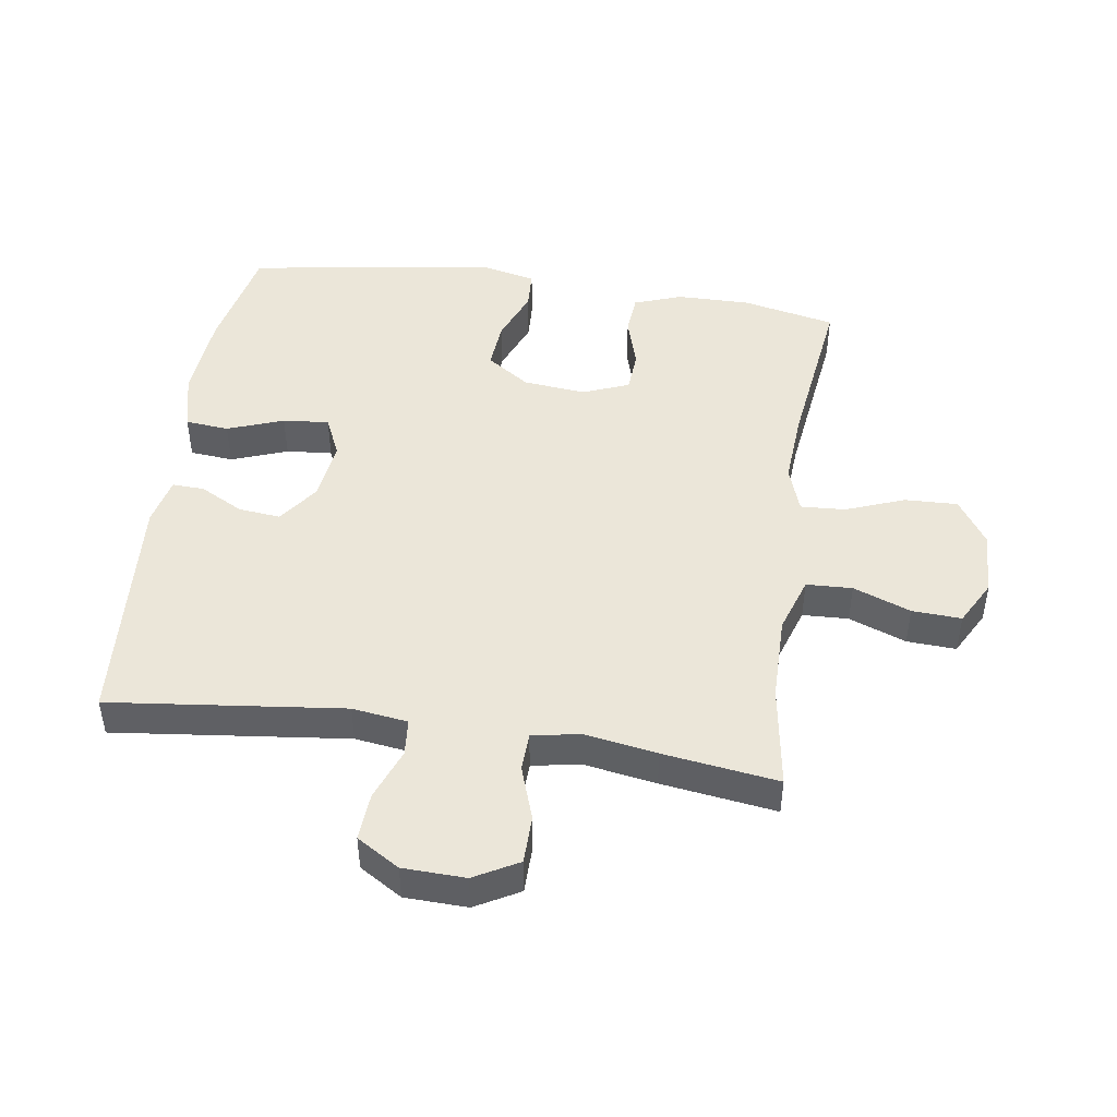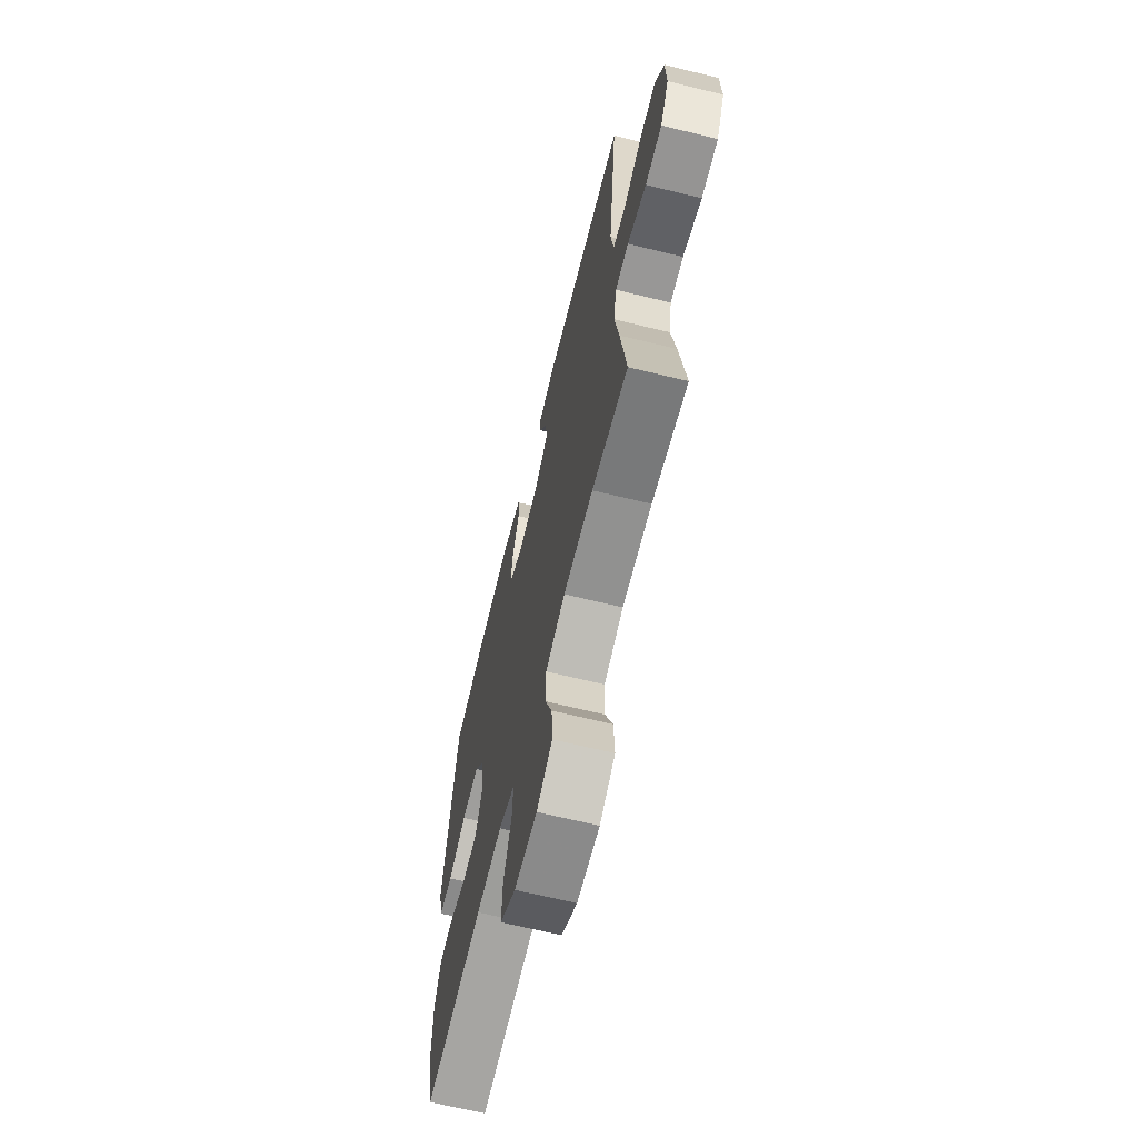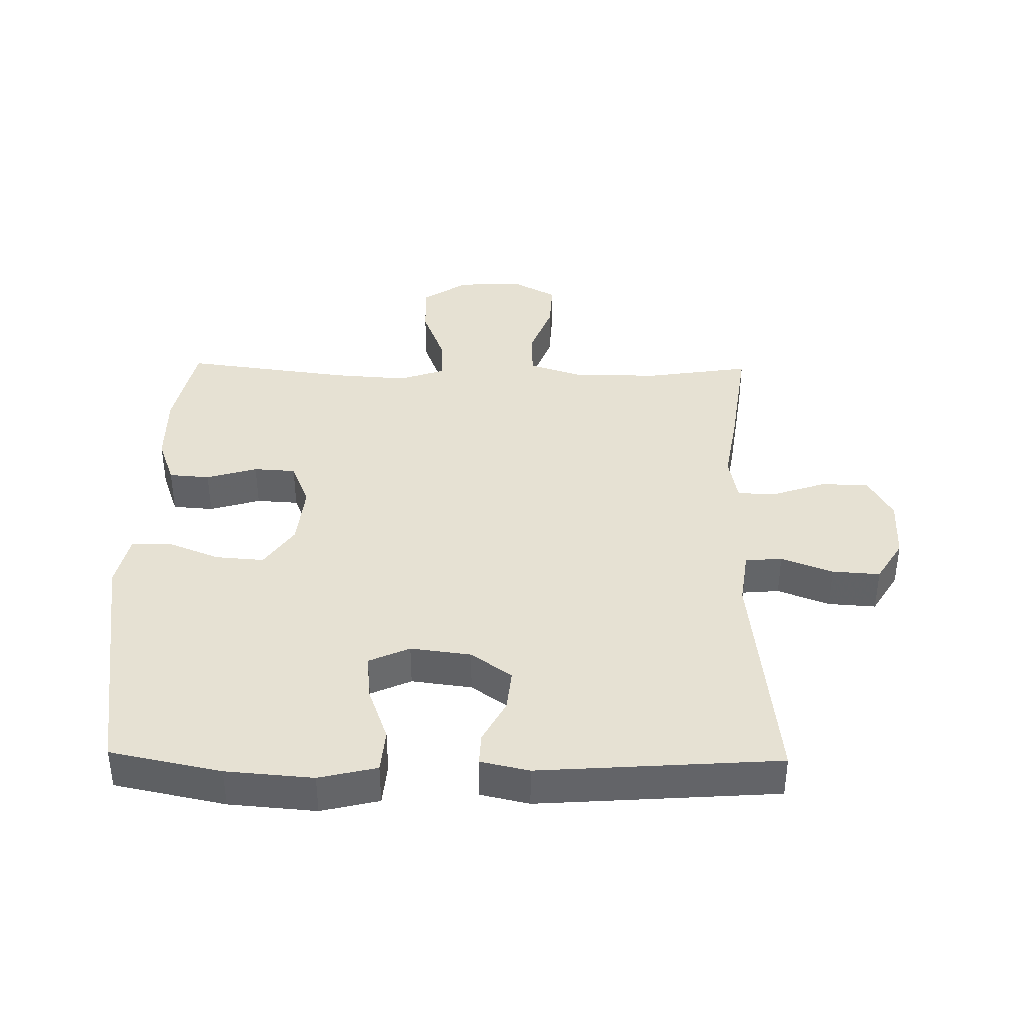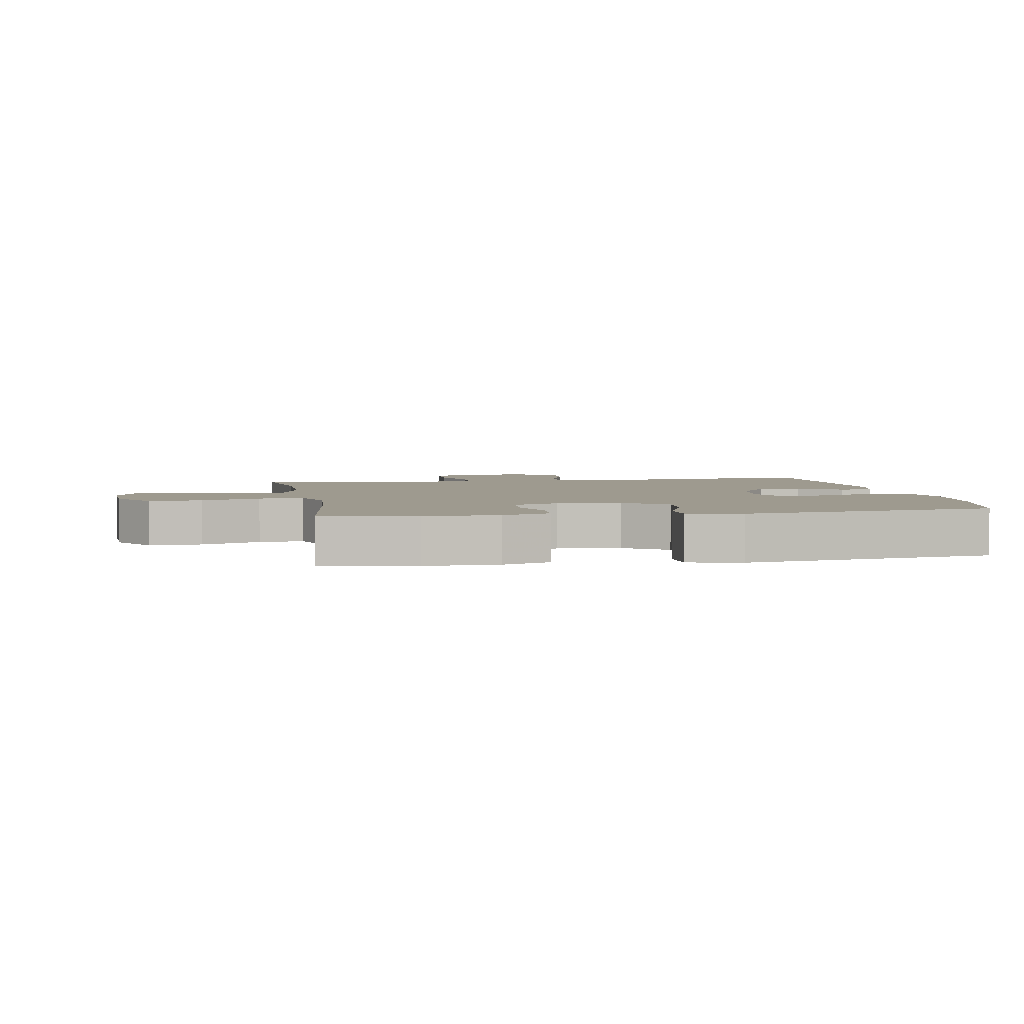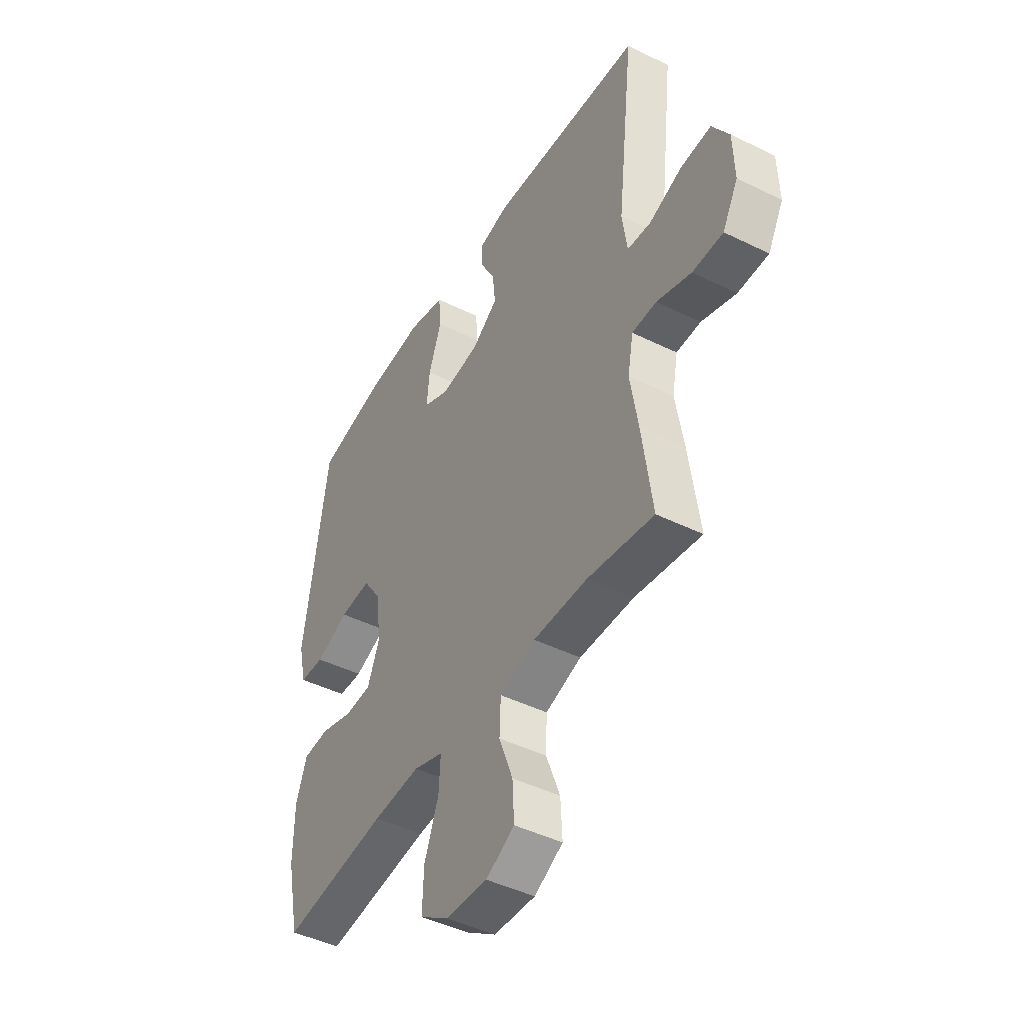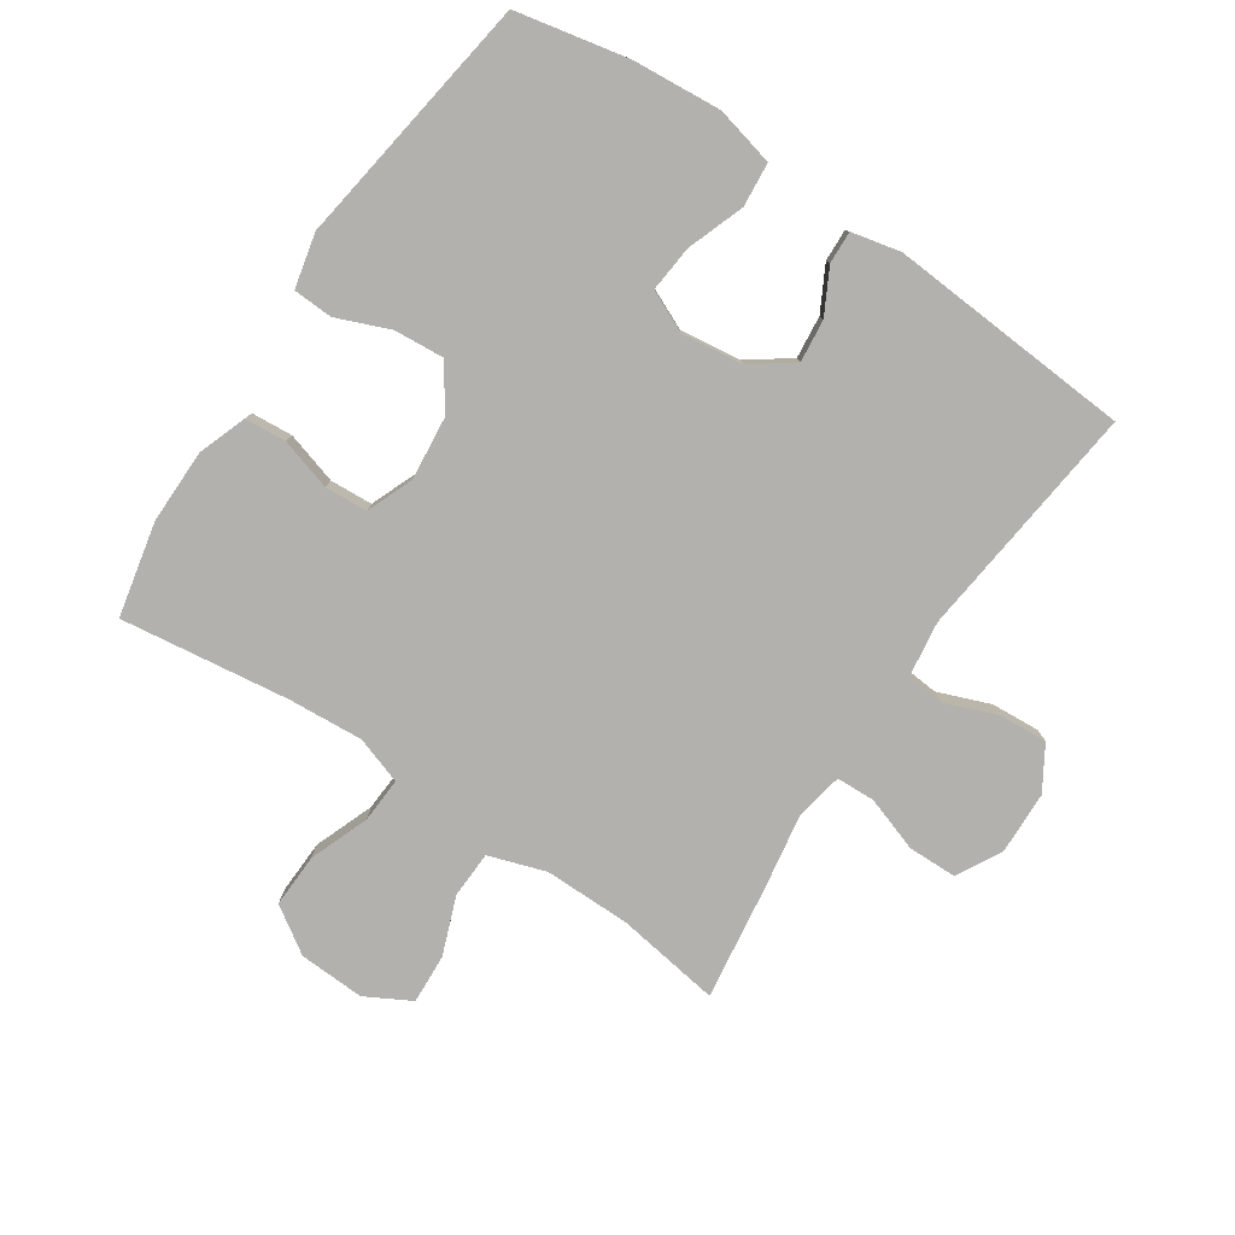
<metadata>
{"format":"obj","ext":"obj","renderer":"f3d","projection":"perspective","resolution":1024,"background":"white","views":[{"elev":46.7,"azim":98.4,"up":"+Y"},{"elev":-66.4,"azim":76.2,"up":"+Z"},{"elev":38.9,"azim":1.0,"up":"+Y"},{"elev":3.6,"azim":-100.0,"up":"+Y"},{"elev":-45.1,"azim":60.3,"up":"+Z"},{"elev":-79.2,"azim":-33.7,"up":"+Y"}]}
</metadata>
<code>
v 0.5 0.07 -0.5
v 0.338 0.07 -0.475
v 0.204 0.07 -0.474
v 0.116 0.07 -0.503
v 0.113 0.07 -0.575
v 0.147 0.07 -0.665
v 0.151 0.07 -0.742
v 0.081 0.07 -0.78
v -0.021 0.07 -0.775
v -0.092 0.07 -0.728
v -0.089 0.07 -0.645
v -0.054 0.07 -0.553
v -0.05 0.07 -0.483
v -0.123 0.07 -0.458
v -0.239 0.07 -0.466
v -0.5 0.07 -0.5
v -0.531 0.07 -0.354
v -0.53 0.07 -0.239
v -0.503 0.07 -0.164
v -0.439 0.07 -0.159
v -0.359 0.07 -0.183
v -0.293 0.07 -0.179
v -0.264 0.07 -0.107
v -0.274 0.07 -0.008
v -0.32 0.07 0.059
v -0.397 0.07 0.053
v -0.479 0.07 0.02
v -0.54 0.07 0.023
v -0.559 0.07 0.107
v -0.5 0.07 0.5
v -0.326 0.07 0.536
v -0.189 0.07 0.547
v -0.098 0.07 0.525
v -0.092 0.07 0.457
v -0.124 0.07 0.369
v -0.131 0.07 0.297
v -0.067 0.07 0.268
v 0.028 0.07 0.28
v 0.092 0.07 0.326
v 0.085 0.07 0.392
v 0.049 0.07 0.46
v 0.047 0.07 0.51
v 0.123 0.07 0.527
v 0.5 0.07 0.5
v 0.458 0.07 0.133
v 0.47 0.07 0.046
v 0.528 0.07 0.041
v 0.609 0.07 0.072
v 0.684 0.07 0.077
v 0.725 0.07 0.01
v 0.728 0.07 -0.088
v 0.69 0.07 -0.157
v 0.615 0.07 -0.158
v 0.53 0.07 -0.129
v 0.47 0.07 -0.131
v 0.456 0.07 -0.205
v 0.475 0.07 -0.32
v 0.5 0 -0.5
v 0.338 0 -0.475
v 0.204 0 -0.474
v 0.116 0 -0.503
v 0.113 0 -0.575
v 0.147 0 -0.665
v 0.151 0 -0.742
v 0.081 0 -0.78
v -0.021 0 -0.775
v -0.092 0 -0.728
v -0.089 0 -0.645
v -0.054 0 -0.553
v -0.05 0 -0.483
v -0.123 0 -0.458
v -0.239 0 -0.466
v -0.5 0 -0.5
v -0.531 0 -0.354
v -0.53 0 -0.239
v -0.503 0 -0.164
v -0.439 0 -0.159
v -0.359 0 -0.183
v -0.293 0 -0.179
v -0.264 0 -0.107
v -0.274 0 -0.008
v -0.32 0 0.059
v -0.397 0 0.053
v -0.479 0 0.02
v -0.54 0 0.023
v -0.559 0 0.107
v -0.5 0 0.5
v -0.326 0 0.536
v -0.189 0 0.547
v -0.098 0 0.525
v -0.092 0 0.457
v -0.124 0 0.369
v -0.131 0 0.297
v -0.067 0 0.268
v 0.028 0 0.28
v 0.092 0 0.326
v 0.085 0 0.392
v 0.049 0 0.46
v 0.047 0 0.51
v 0.123 0 0.527
v 0.5 0 0.5
v 0.458 0 0.133
v 0.47 0 0.046
v 0.528 0 0.041
v 0.609 0 0.072
v 0.684 0 0.077
v 0.725 0 0.01
v 0.728 0 -0.088
v 0.69 0 -0.157
v 0.615 0 -0.158
v 0.53 0 -0.129
v 0.47 0 -0.131
v 0.456 0 -0.205
v 0.475 0 -0.32
f 56 57 1 2
f 55 56 2 3
f 52 53 54
f 51 52 54
f 50 51 54
f 49 50 54
f 48 49 54
f 47 48 54
f 46 47 54 55
f 55 3 4
f 46 55 4
f 45 46 4
f 43 44 45
f 42 43 45
f 41 42 45
f 40 41 45
f 39 40 45
f 38 39 45 4
f 33 34 35
f 32 33 35
f 31 32 35
f 30 31 35
f 29 30 35
f 28 29 35
f 27 28 35
f 26 27 35
f 25 26 35 36
f 24 25 36 37
f 19 20 21
f 18 19 21
f 17 18 21
f 16 17 21
f 15 16 21
f 14 15 21 22
f 13 14 22 23
f 10 11 12
f 9 10 12
f 8 9 12
f 7 8 12
f 6 7 12
f 5 6 12
f 5 12 13
f 24 37 38
f 23 24 38
f 13 23 38
f 5 13 38
f 4 5 38
f 59 58 114 113
f 60 59 113 112
f 111 110 109
f 111 109 108
f 111 108 107
f 111 107 106
f 111 106 105
f 111 105 104
f 112 111 104 103
f 61 60 112
f 61 112 103
f 61 103 102
f 102 101 100
f 102 100 99
f 102 99 98
f 102 98 97
f 102 97 96
f 61 102 96 95
f 92 91 90
f 92 90 89
f 92 89 88
f 92 88 87
f 92 87 86
f 92 86 85
f 92 85 84
f 92 84 83
f 93 92 83 82
f 94 93 82 81
f 78 77 76
f 78 76 75
f 78 75 74
f 78 74 73
f 78 73 72
f 79 78 72 71
f 80 79 71 70
f 69 68 67
f 69 67 66
f 69 66 65
f 69 65 64
f 69 64 63
f 69 63 62
f 70 69 62
f 95 94 81
f 95 81 80
f 95 80 70
f 95 70 62
f 95 62 61
f 1 58 59 2
f 2 59 60 3
f 3 60 61 4
f 4 61 62 5
f 5 62 63 6
f 6 63 64 7
f 7 64 65 8
f 8 65 66 9
f 9 66 67 10
f 10 67 68 11
f 11 68 69 12
f 12 69 70 13
f 13 70 71 14
f 14 71 72 15
f 15 72 73 16
f 16 73 74 17
f 17 74 75 18
f 18 75 76 19
f 19 76 77 20
f 20 77 78 21
f 21 78 79 22
f 22 79 80 23
f 23 80 81 24
f 24 81 82 25
f 25 82 83 26
f 26 83 84 27
f 27 84 85 28
f 28 85 86 29
f 29 86 87 30
f 30 87 88 31
f 31 88 89 32
f 32 89 90 33
f 33 90 91 34
f 34 91 92 35
f 35 92 93 36
f 36 93 94 37
f 37 94 95 38
f 38 95 96 39
f 39 96 97 40
f 40 97 98 41
f 41 98 99 42
f 42 99 100 43
f 43 100 101 44
f 44 101 102 45
f 45 102 103 46
f 46 103 104 47
f 47 104 105 48
f 48 105 106 49
f 49 106 107 50
f 50 107 108 51
f 51 108 109 52
f 52 109 110 53
f 53 110 111 54
f 54 111 112 55
f 55 112 113 56
f 56 113 114 57
f 57 114 58 1

</code>
